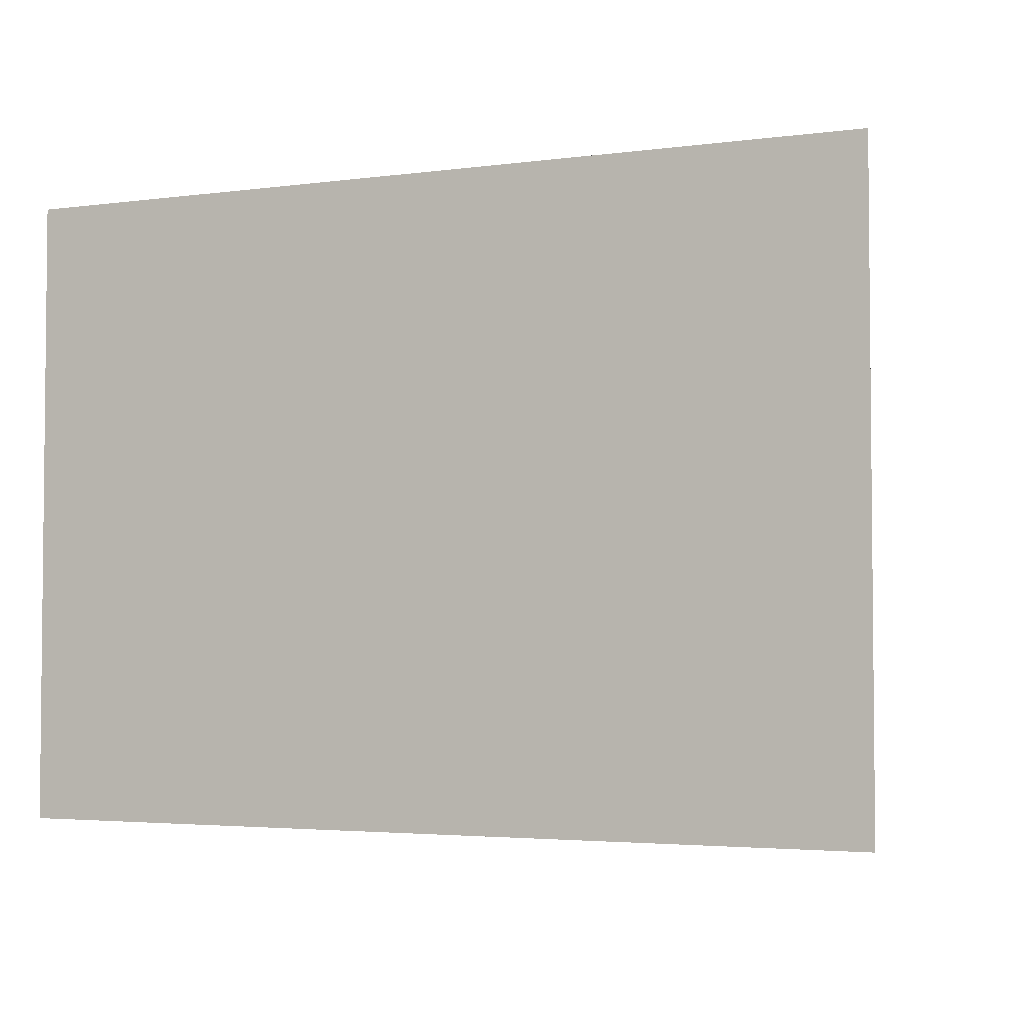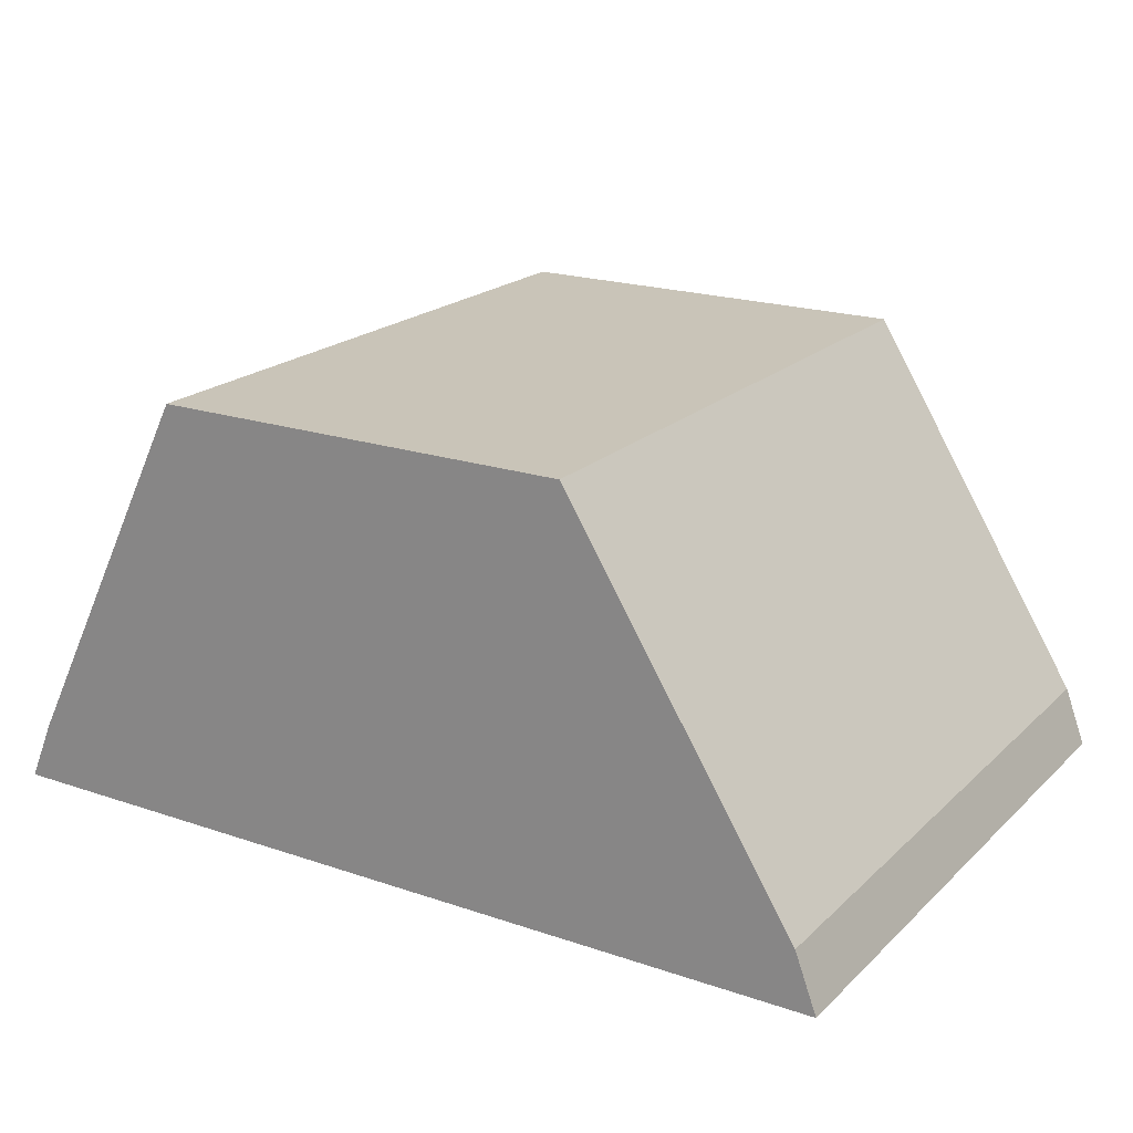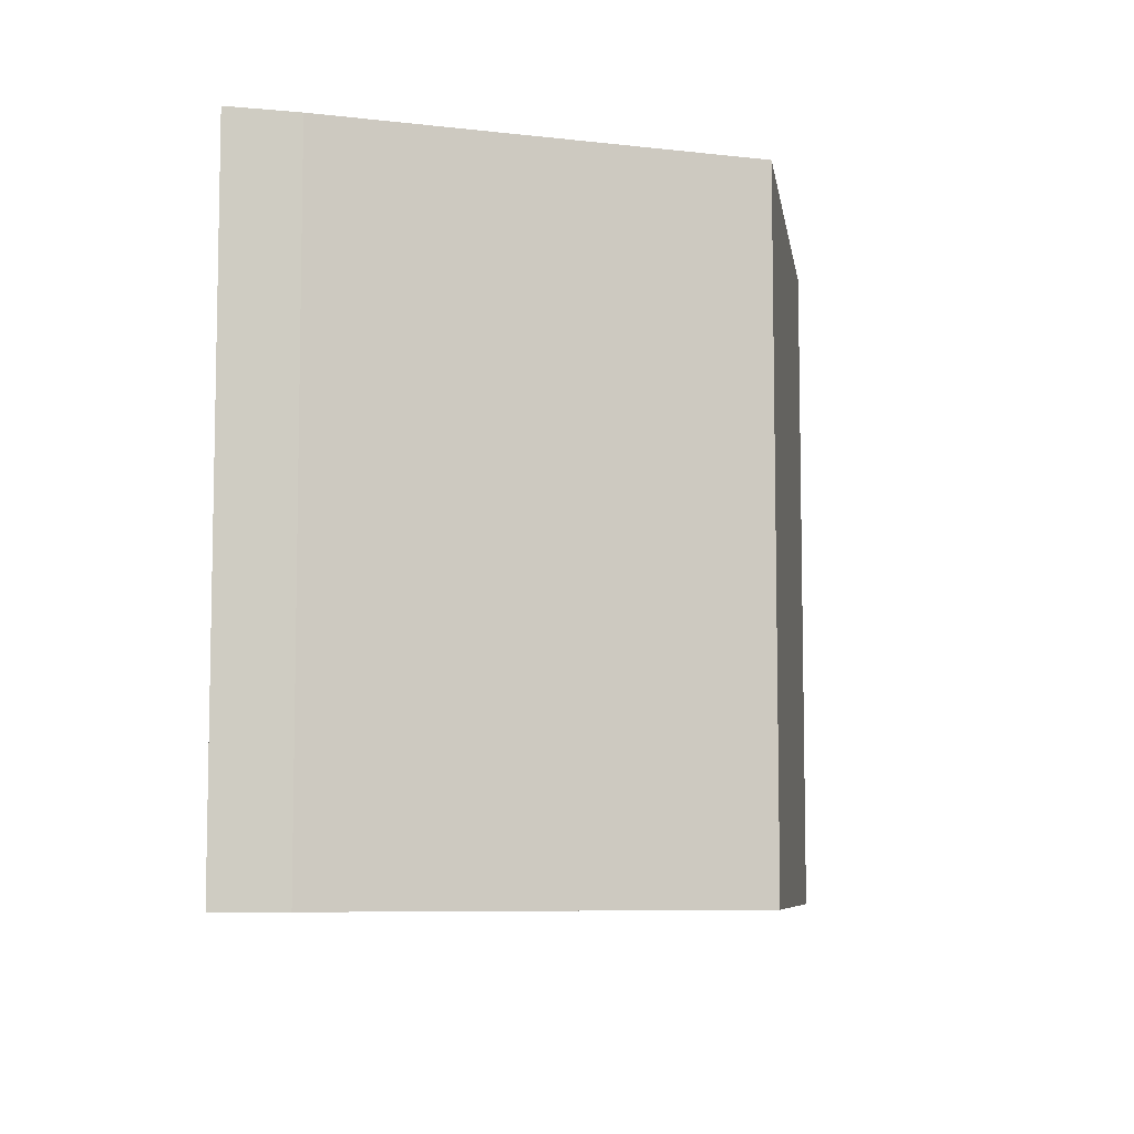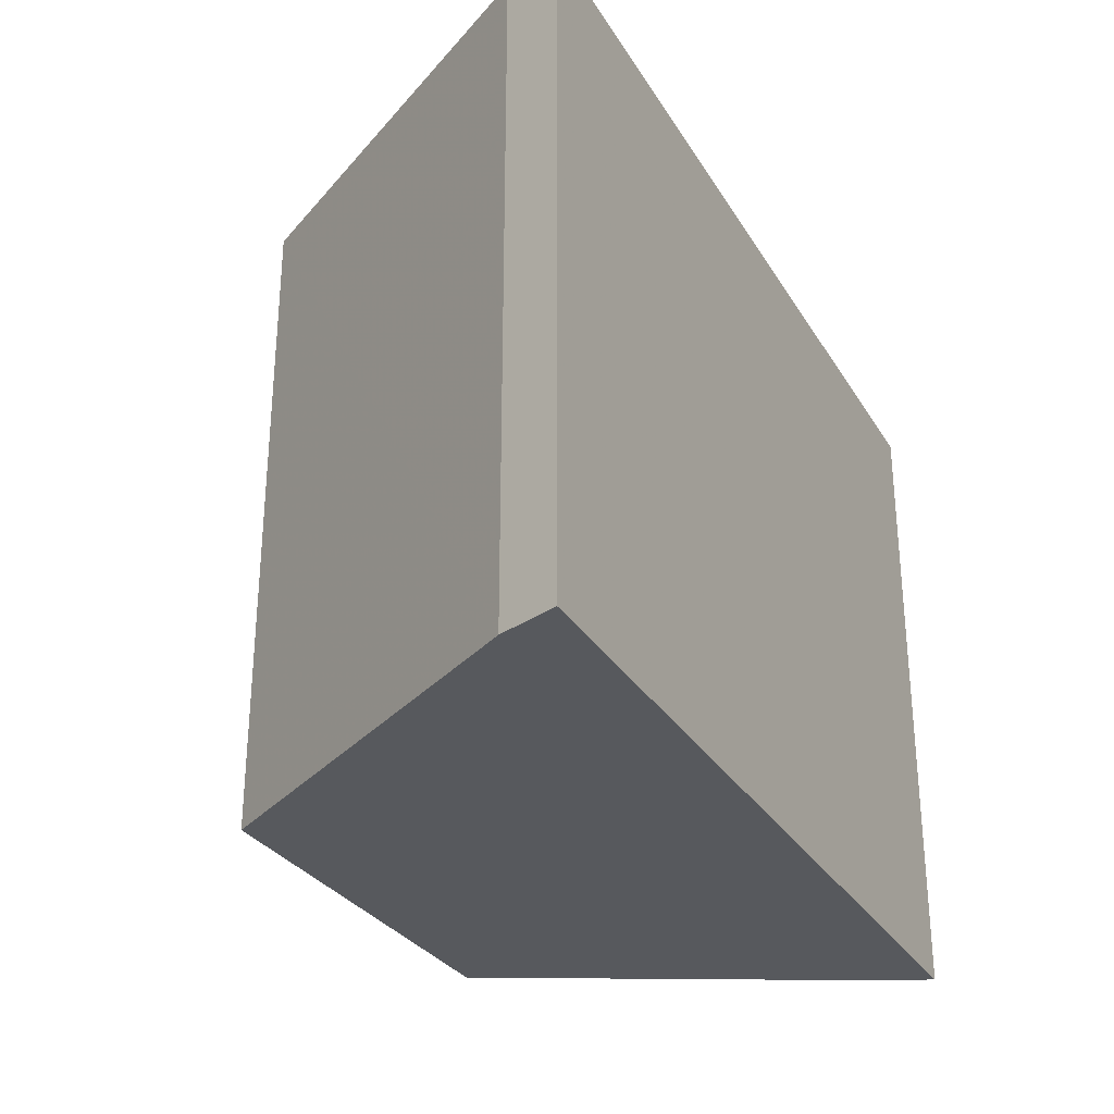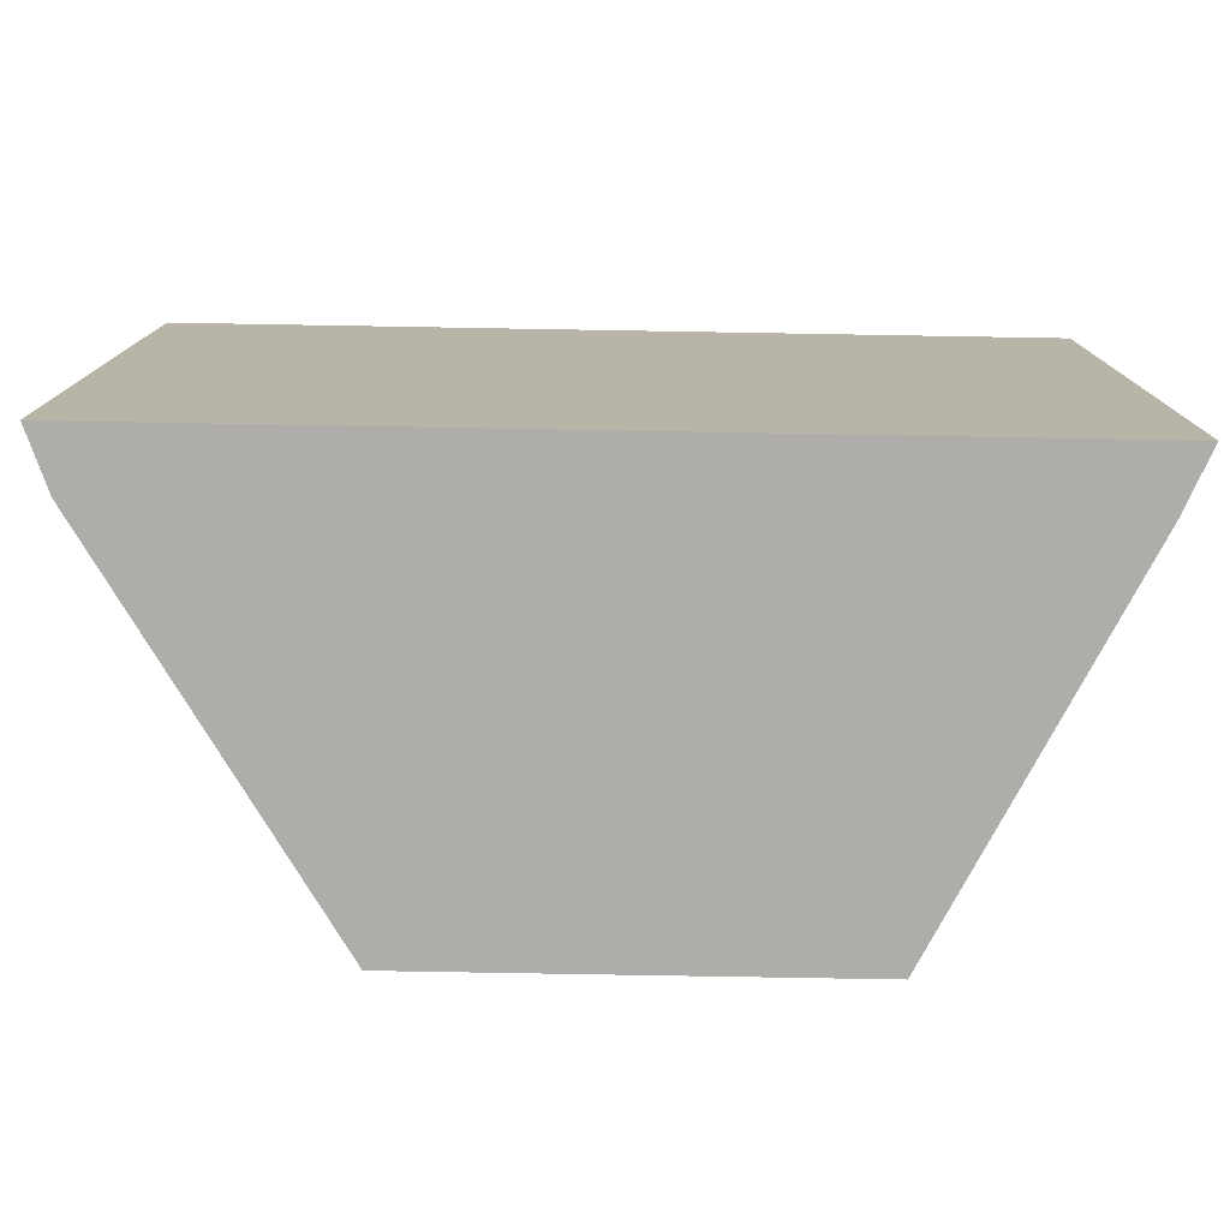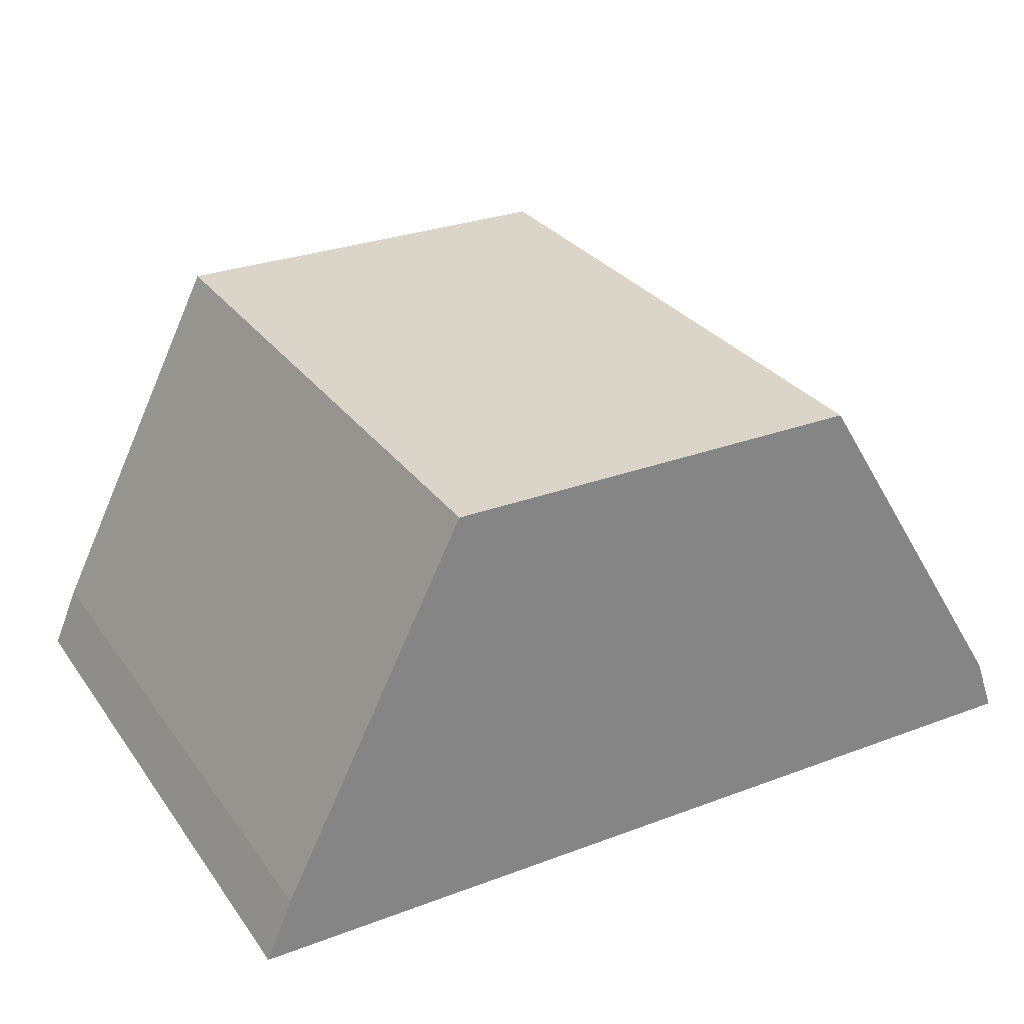
<metadata>
{"format":"obj","ext":"obj","renderer":"f3d","projection":"perspective","resolution":1024,"background":"white","views":[{"elev":-3.4,"azim":-155.8,"up":"+Y"},{"elev":20.2,"azim":31.9,"up":"+Z"},{"elev":-7.4,"azim":-81.4,"up":"+Y"},{"elev":-29.6,"azim":115.7,"up":"+Y"},{"elev":-77.1,"azim":179.0,"up":"+Y"},{"elev":29.2,"azim":-29.0,"up":"+Z"}]}
</metadata>
<code>
v -0.006155 -0.1261 -0.1692
v 0 -0.1418 -0.1797
v 0 -0.1261 -0.1797
v -0.02174 -0.1261 -0.1797
v -0.01654 -0.1418 -0.1692
v -0.0005306 -0.1418 -0.1783
v -0.01654 -0.1261 -0.1692
v -0.02174 -0.1418 -0.1797
v -0.0005305 -0.1261 -0.1783
v -0.006155 -0.1418 -0.1692
v -0.02109 -0.1261 -0.1782
v -0.02109 -0.1418 -0.1782
f 3 2 4
f 6 2 3
f 7 5 1
f 8 4 2
f 8 6 5
f 8 2 6
f 9 6 3
f 9 3 1
f 9 1 6
f 10 6 1
f 10 1 5
f 10 5 6
f 11 5 7
f 11 4 8
f 11 3 4
f 11 7 1
f 11 1 3
f 12 11 8
f 12 8 5
f 12 5 11

</code>
